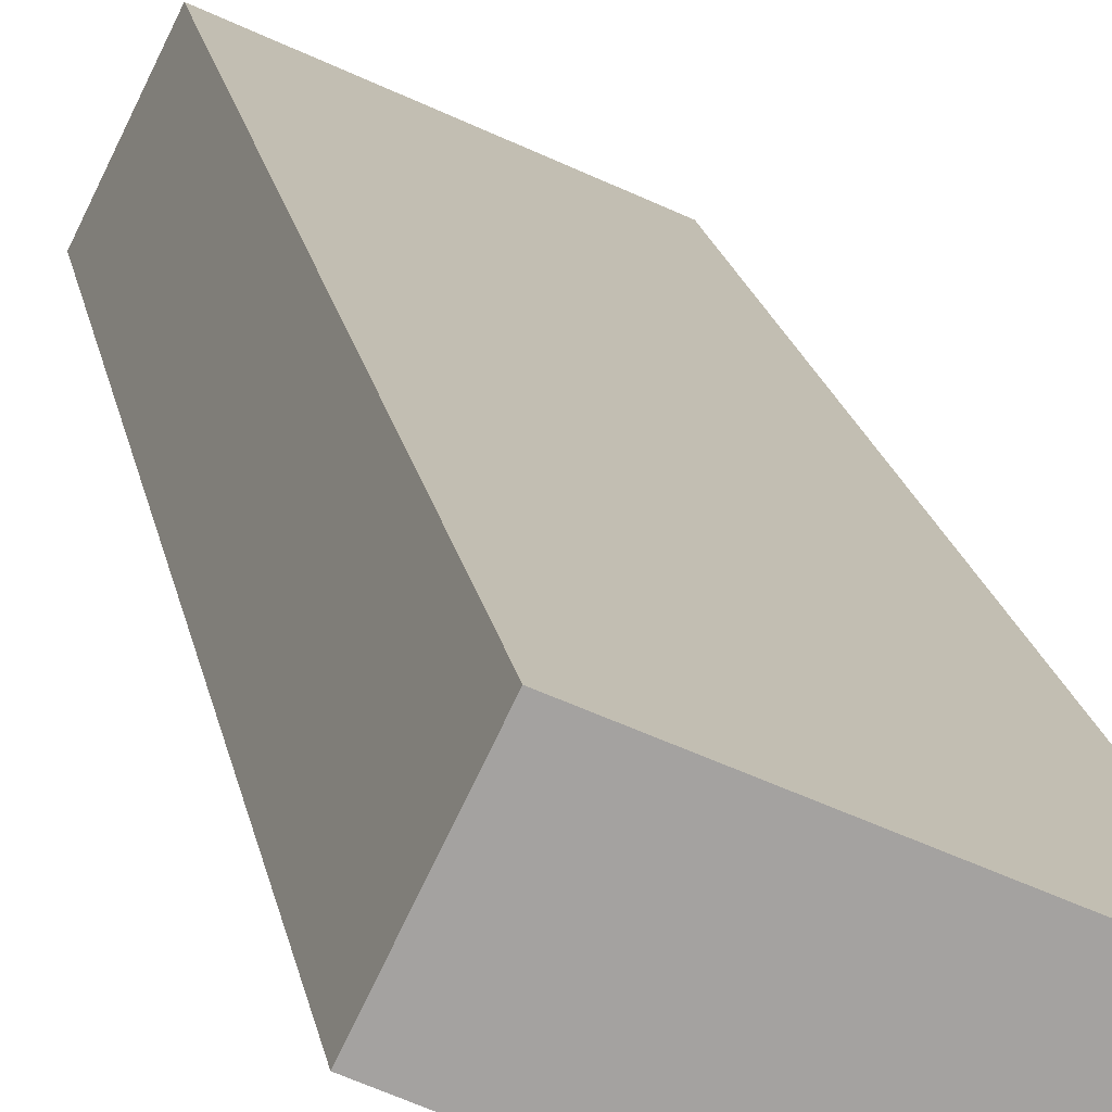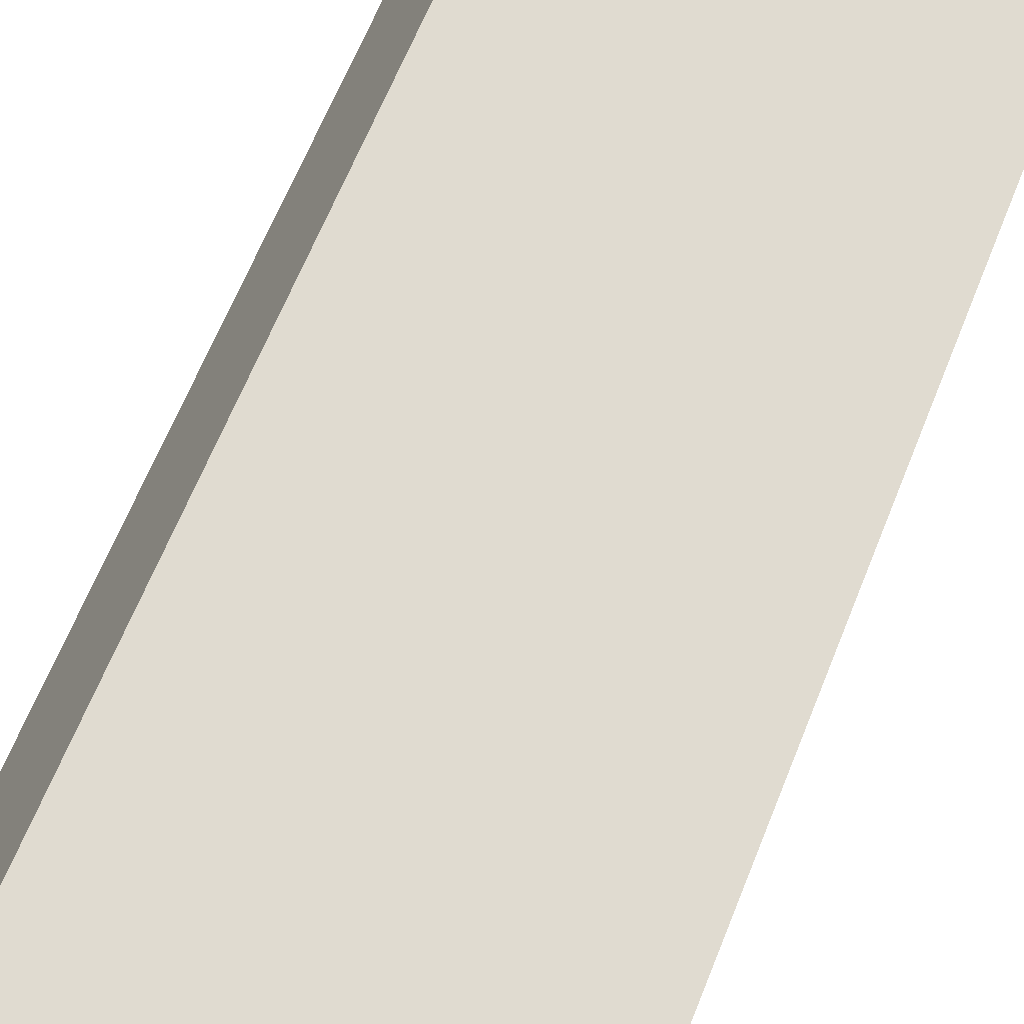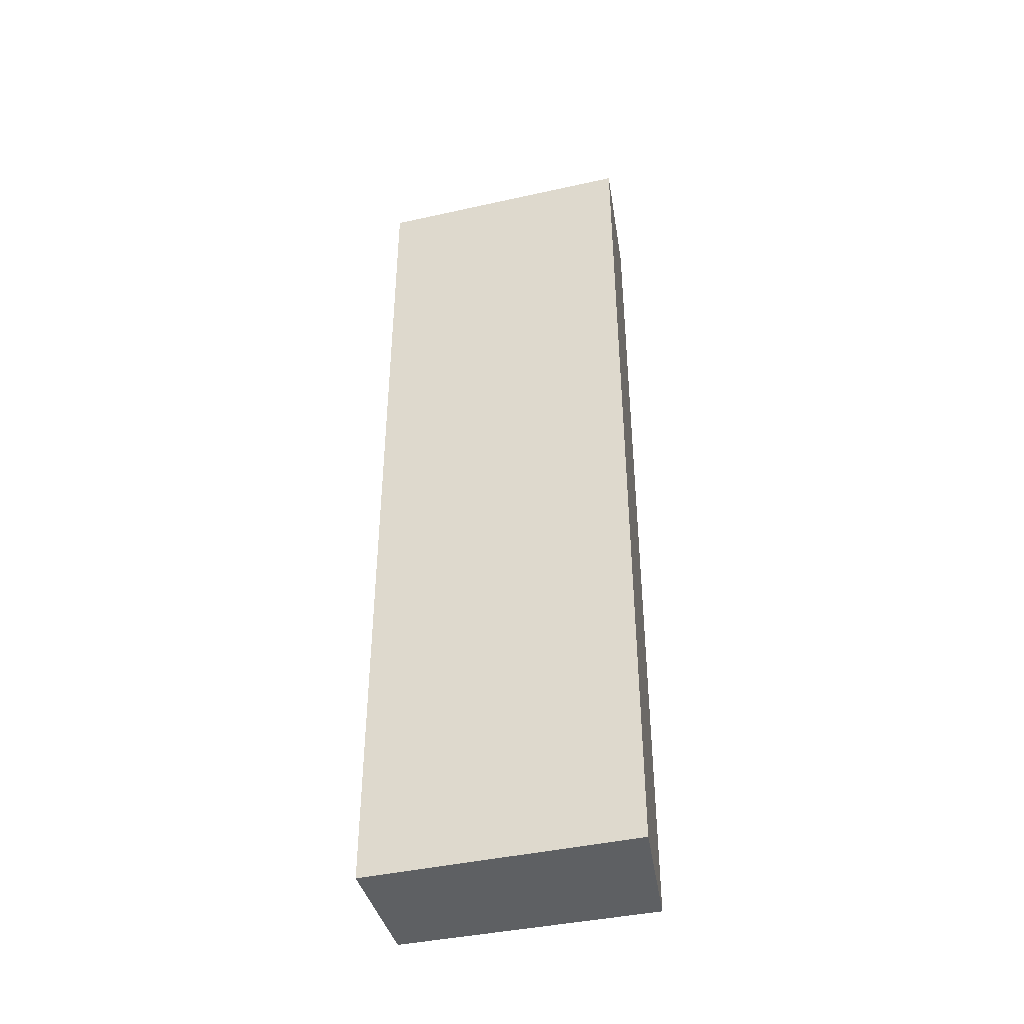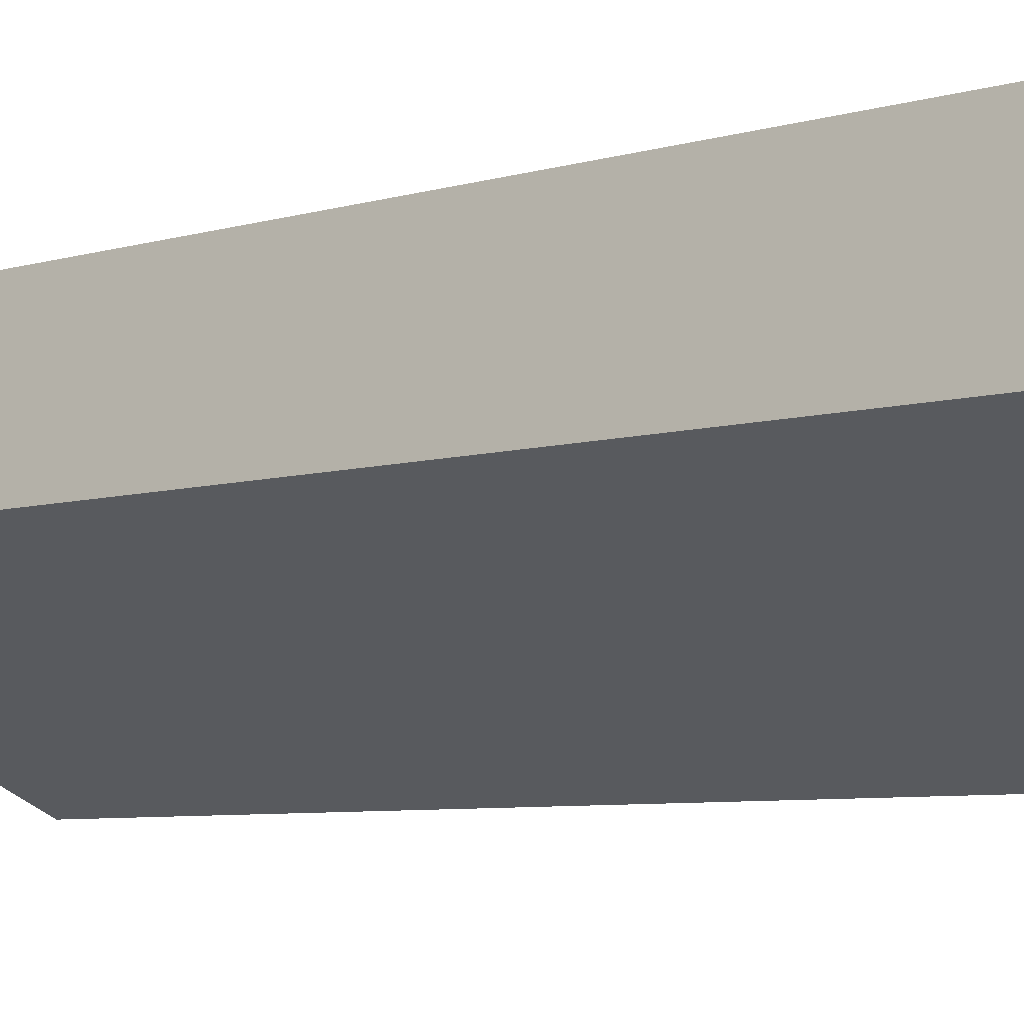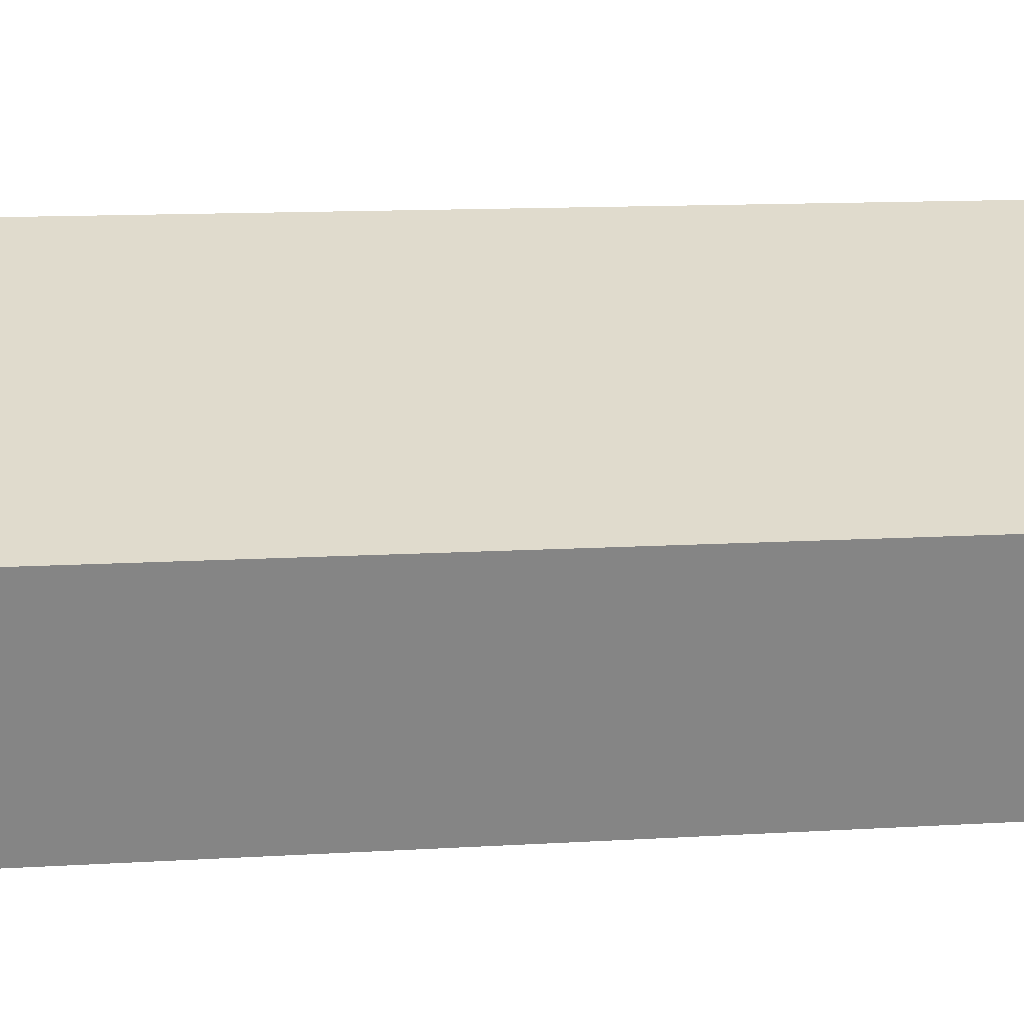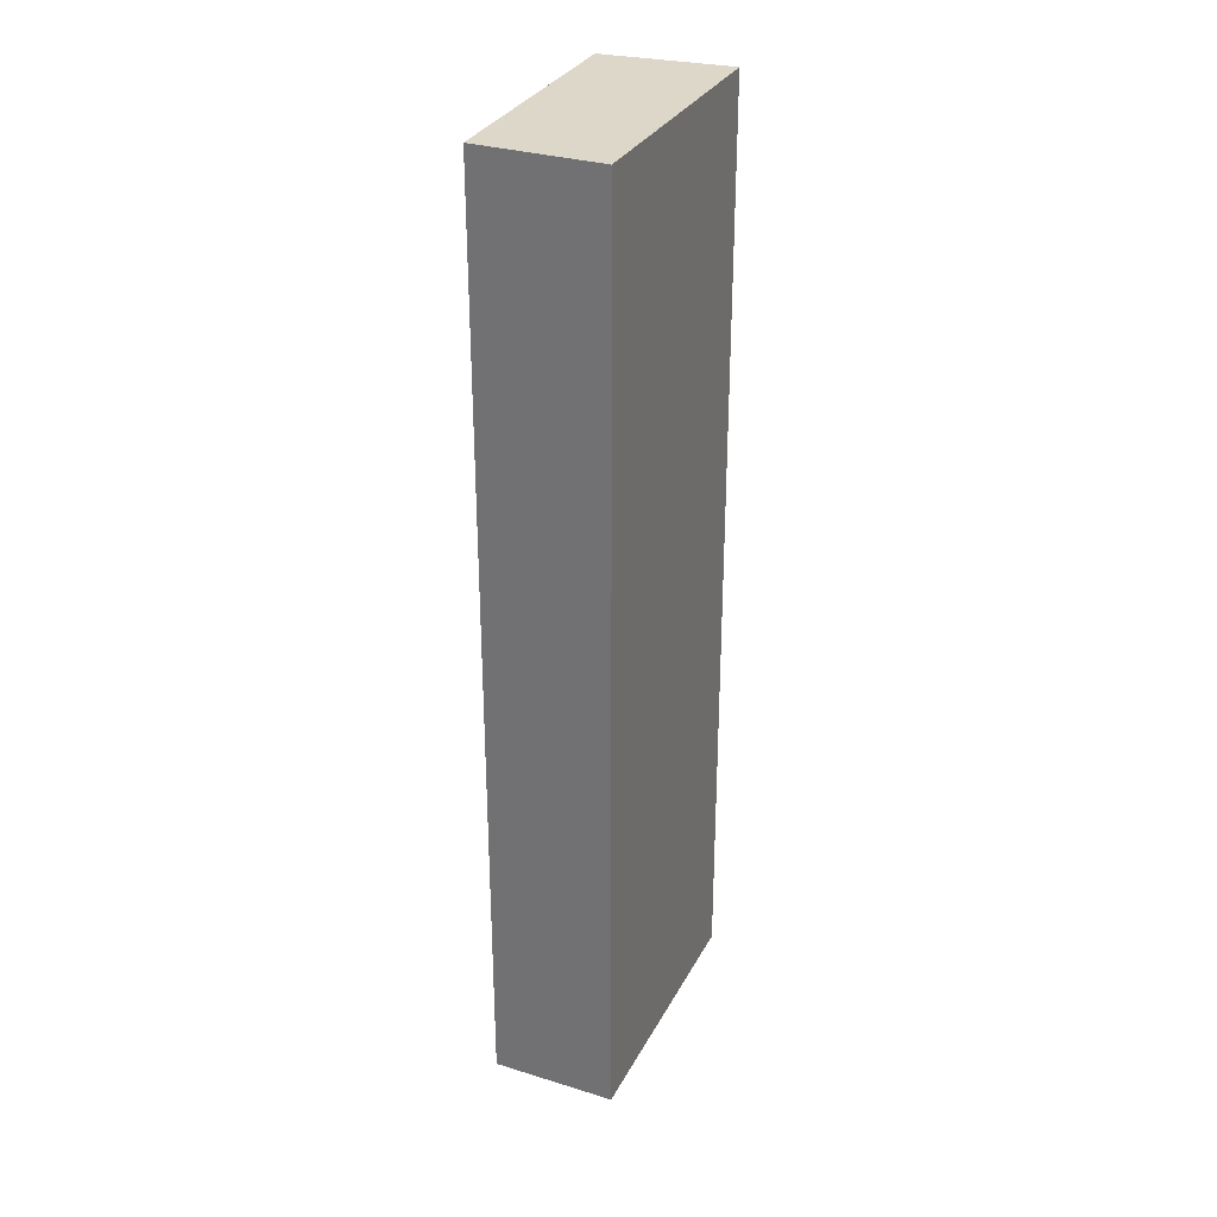
<metadata>
{"format":"obj","ext":"obj","renderer":"f3d","projection":"perspective","resolution":1024,"background":"white","views":[{"elev":17.6,"azim":170.5,"up":"+Z"},{"elev":55.8,"azim":-159.9,"up":"+Z"},{"elev":-42.6,"azim":168.9,"up":"+Y"},{"elev":-4.7,"azim":140.8,"up":"+Z"},{"elev":7.9,"azim":-102.6,"up":"+Z"},{"elev":30.9,"azim":87.7,"up":"+Y"}]}
</metadata>
<code>
v  0 15.17 9.289e-16
v  4.604 15.17 -0.043
v  0.713 15.17 -1.943
v  3.721 15.17 1.752
v  0.713 1.19e-16 -1.943
v  0 0 0
v  3.721 -1.073e-16 1.752
v  4.604 2.633e-18 -0.043
g defaultobject
f 1 2 3
f 2 1 4
f 5 1 3
f 1 5 6
f 6 4 1
f 4 6 7
f 7 2 4
f 2 7 8
f 8 3 2
f 3 8 5
f 8 6 5
f 6 8 7

</code>
